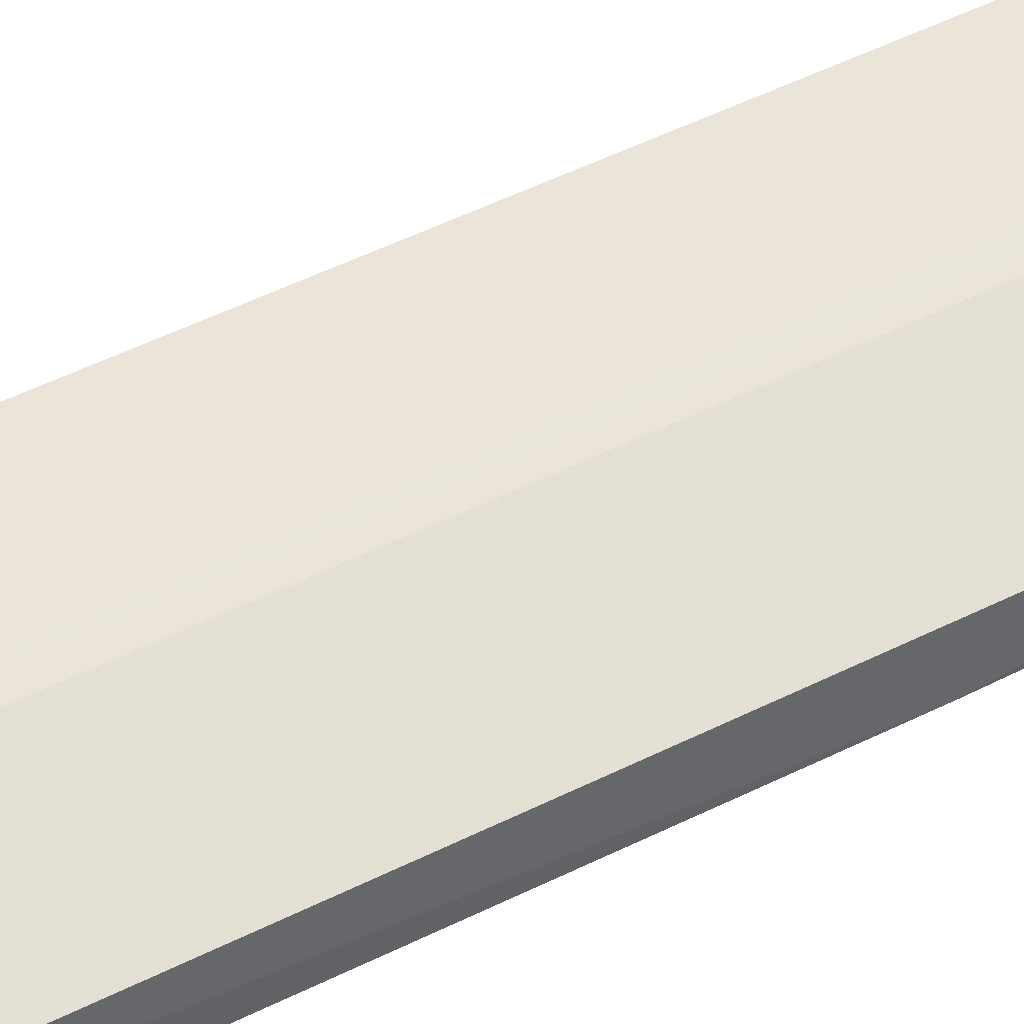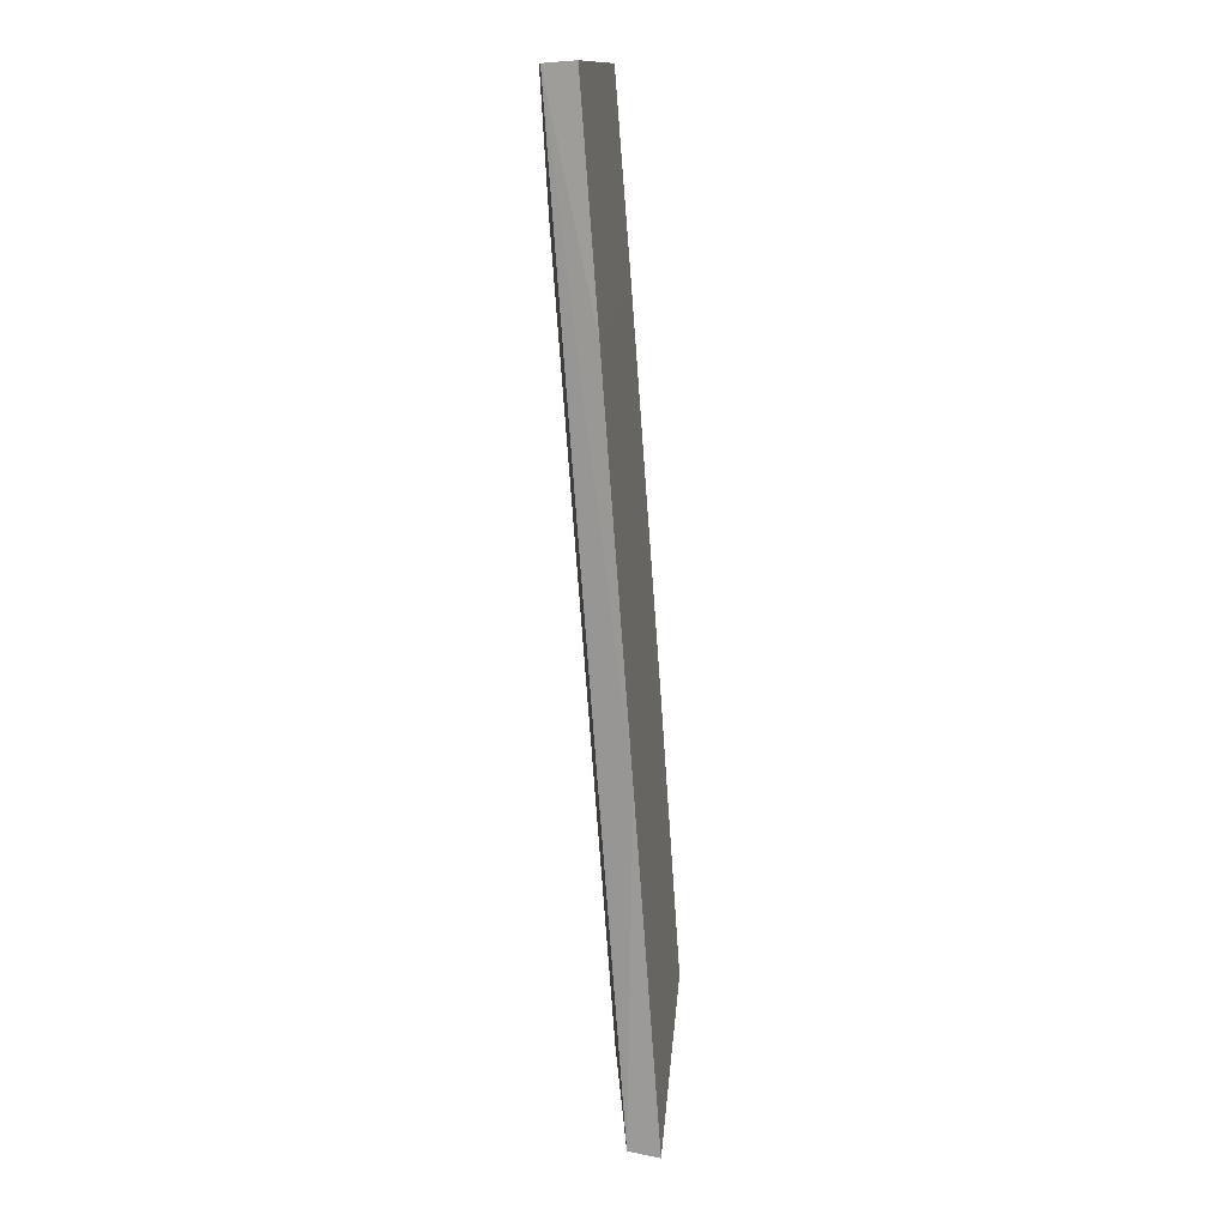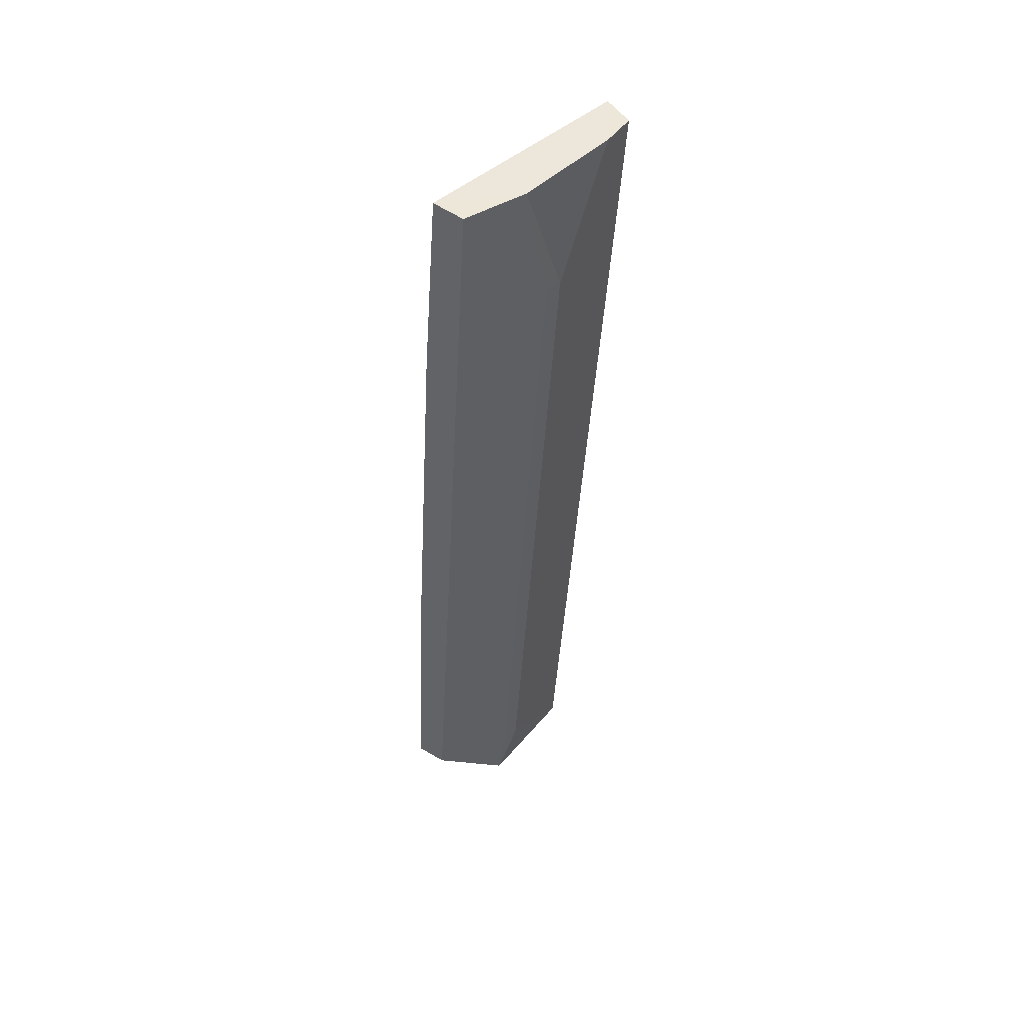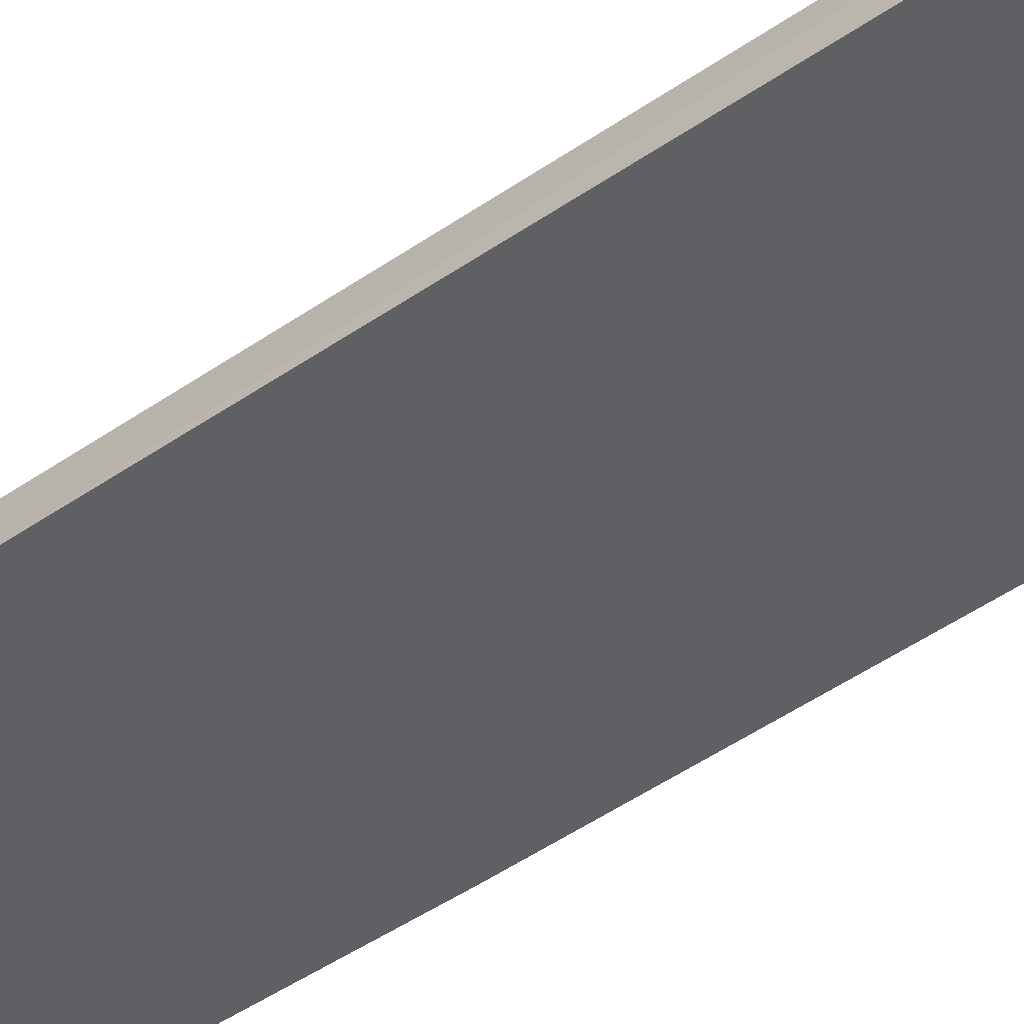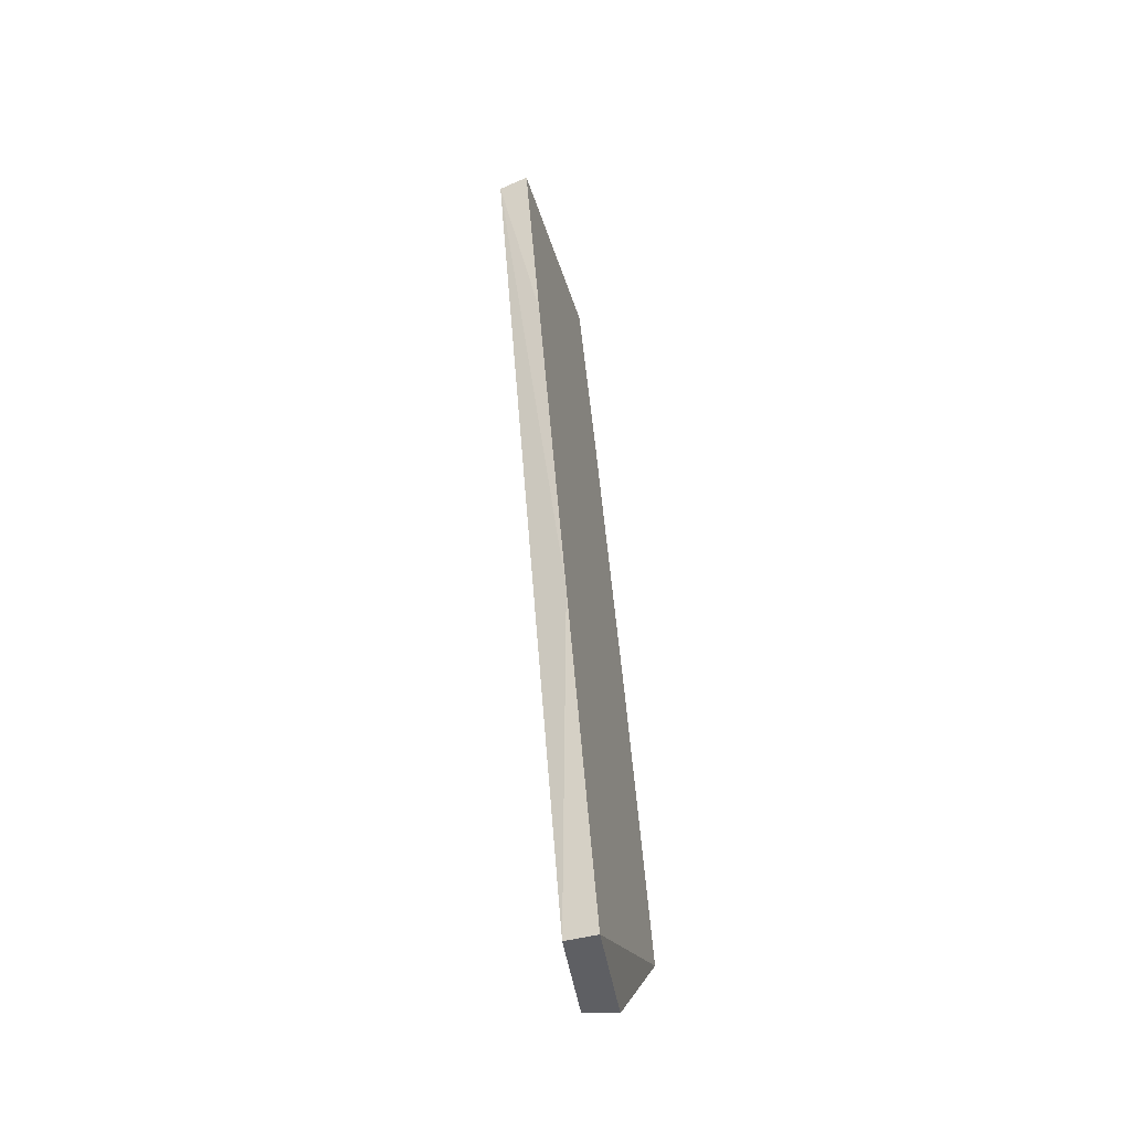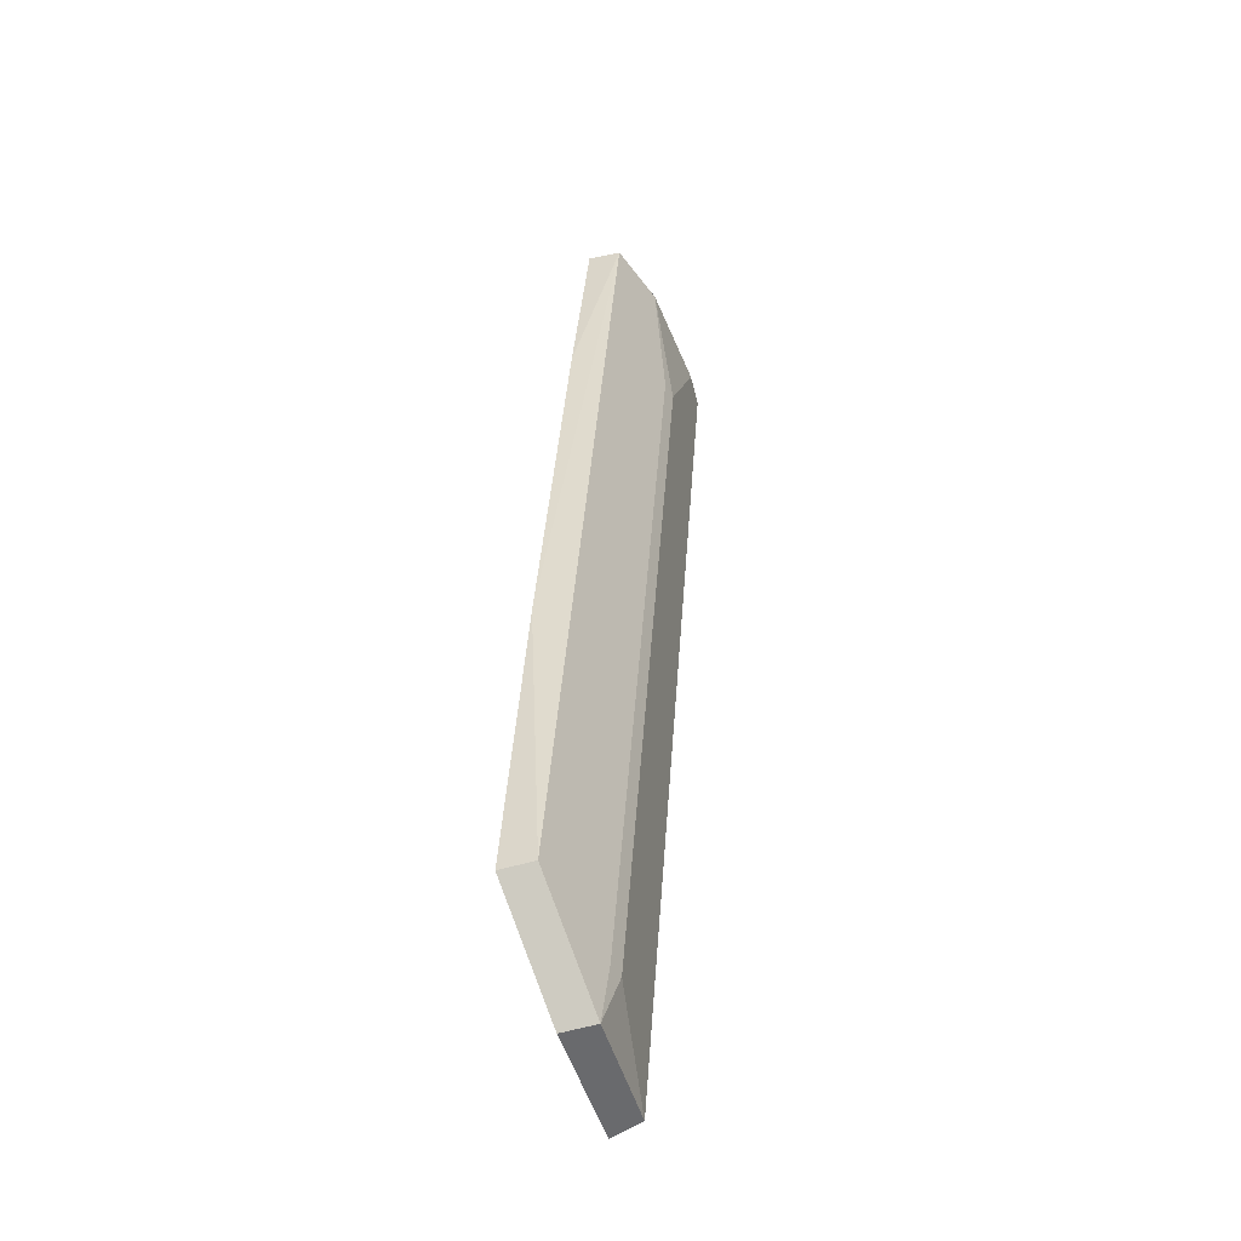
<metadata>
{"format":"obj","ext":"obj","renderer":"f3d","projection":"perspective","resolution":1024,"background":"white","views":[{"elev":58.8,"azim":61.3,"up":"+Y"},{"elev":13.8,"azim":-82.5,"up":"+Z"},{"elev":47.7,"azim":135.7,"up":"+Z"},{"elev":-42.1,"azim":-52.7,"up":"+Y"},{"elev":-41.2,"azim":-74.2,"up":"+Z"},{"elev":-52.2,"azim":114.5,"up":"+Z"}]}
</metadata>
<code>
v 0.006955 0.04372 0.05735
v 0.00732 0.04161 0.05751
v 0.007239 0.03726 -0.0007143
v -0.006373 0.03905 -0.006468
v -0.0069 0.0417 0.05751
v 0.001101 0.04009 -0.006547
v 0.007521 0.03868 0.0189
v 0.002783 0.04455 0.05735
v -0.006735 0.03692 -0.006605
v 0.006878 0.03939 -0.000578
v 0.007511 0.0406 0.04454
v -0.006535 0.0438 0.05735
v -0.007073 0.03862 0.01693
v 0.001463 0.03796 -0.006683
v -0.00426 0.04425 0.05735
v -0.007063 0.04054 0.04257
v -0.0003435 0.04439 0.04879
v 0.0007636 0.04431 0.0488
v -0.0003623 0.04054 -0.002489
v 0.0007823 0.04046 -0.002482
f 8 5 2
f 8 2 1
f 9 4 6
f 10 7 3
f 10 1 7
f 11 7 1
f 11 1 2
f 11 2 5
f 13 4 9
f 13 12 4
f 13 7 11
f 13 9 3
f 13 3 7
f 14 9 6
f 14 3 9
f 14 10 3
f 14 6 10
f 15 12 5
f 15 5 8
f 16 5 12
f 16 12 13
f 16 13 11
f 16 11 5
f 17 15 8
f 18 17 8
f 18 8 1
f 19 6 4
f 19 4 12
f 19 12 15
f 19 15 17
f 20 6 19
f 20 10 6
f 20 18 1
f 20 1 10
f 20 19 17
f 20 17 18

</code>
